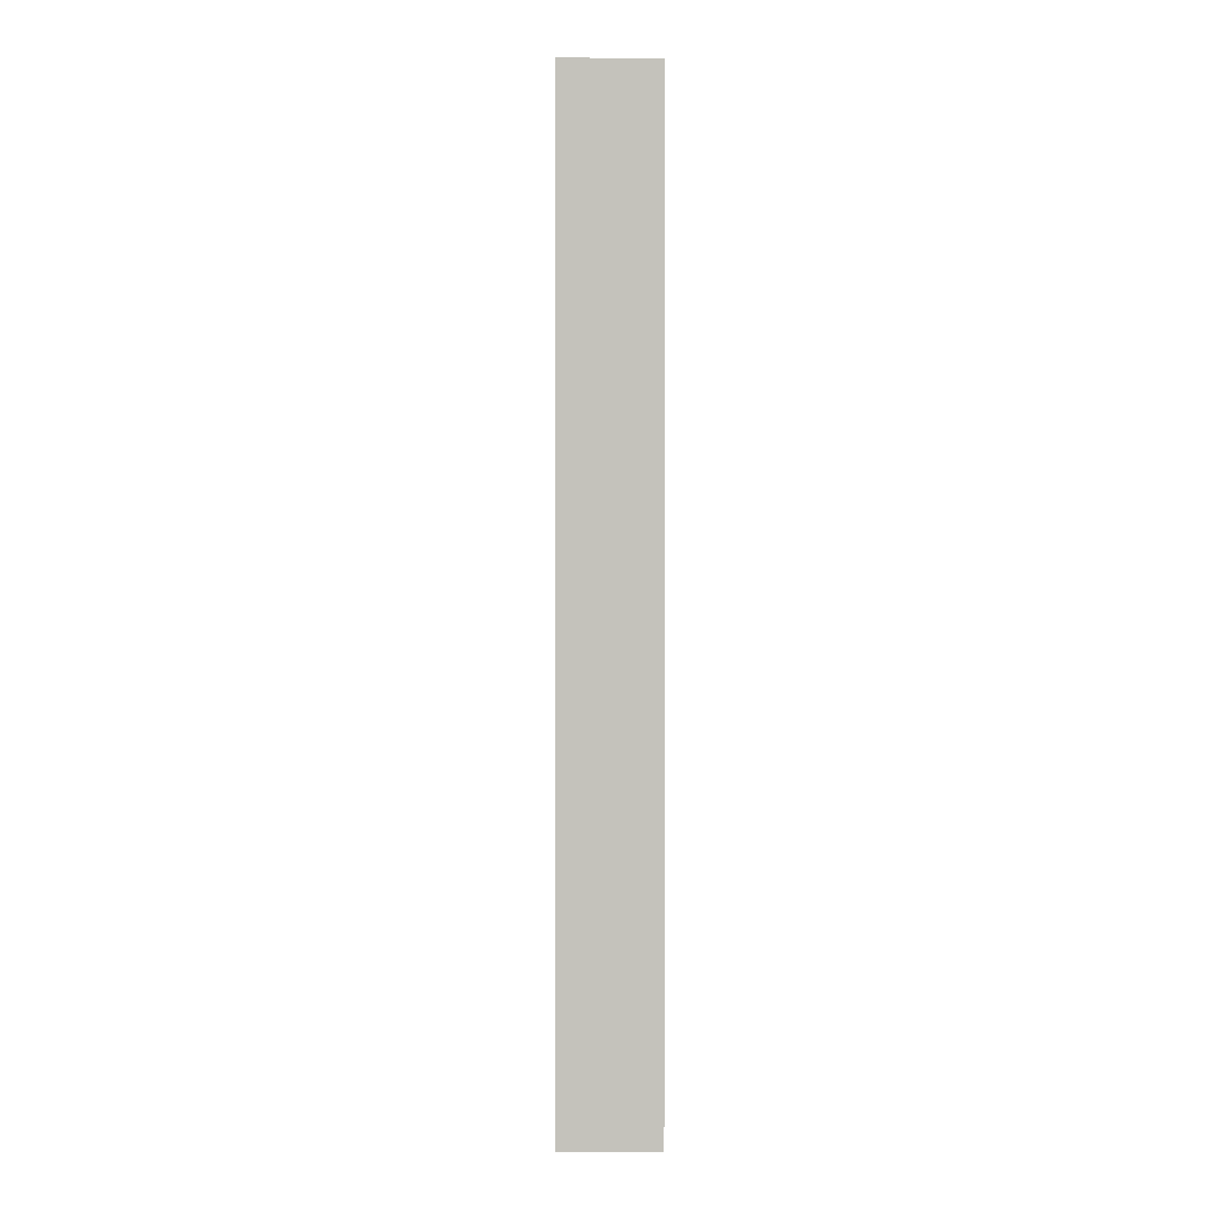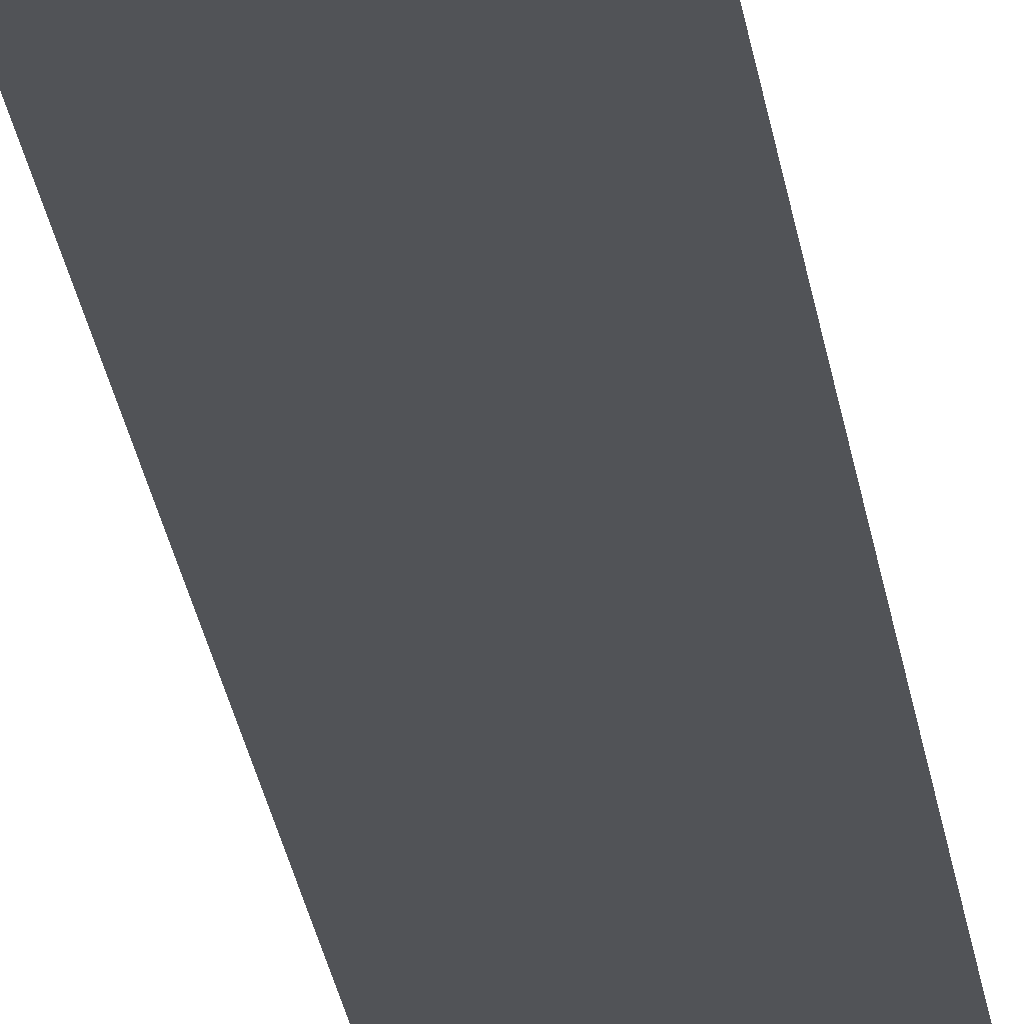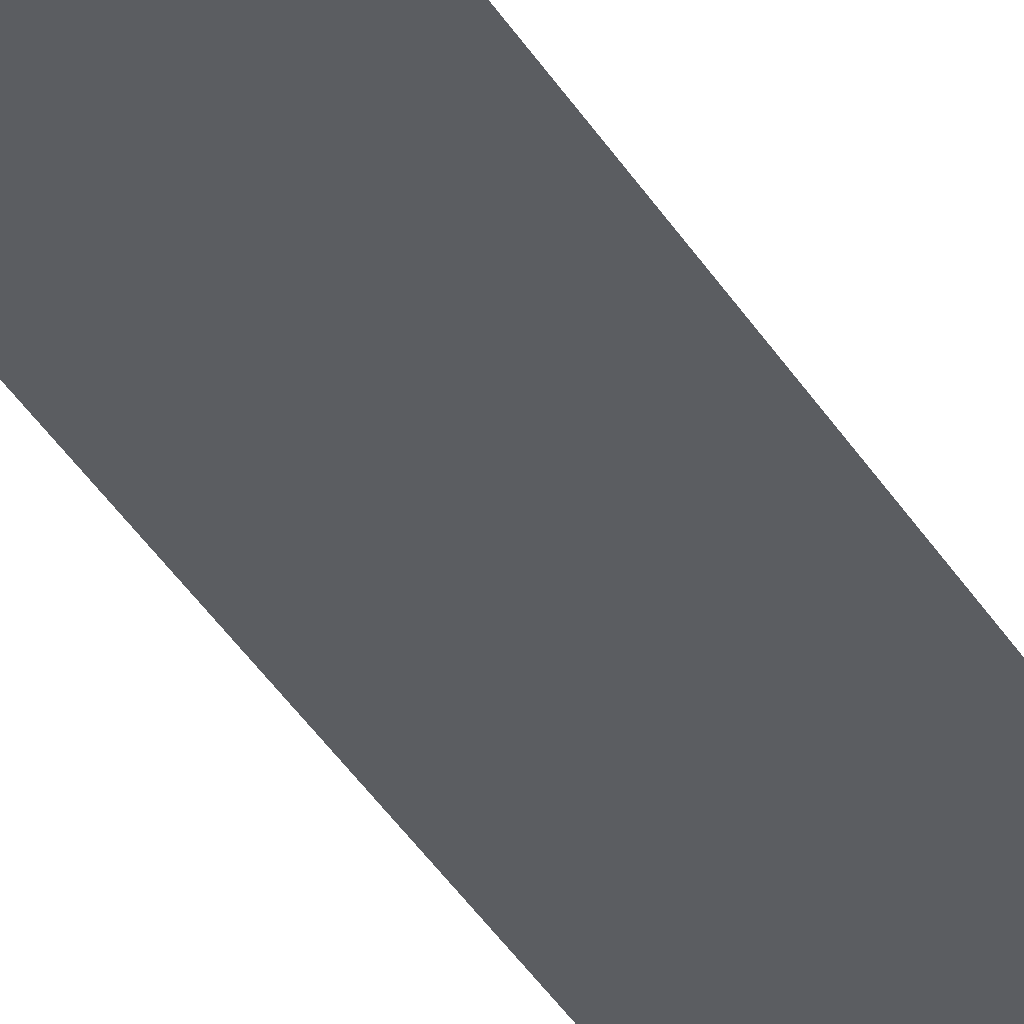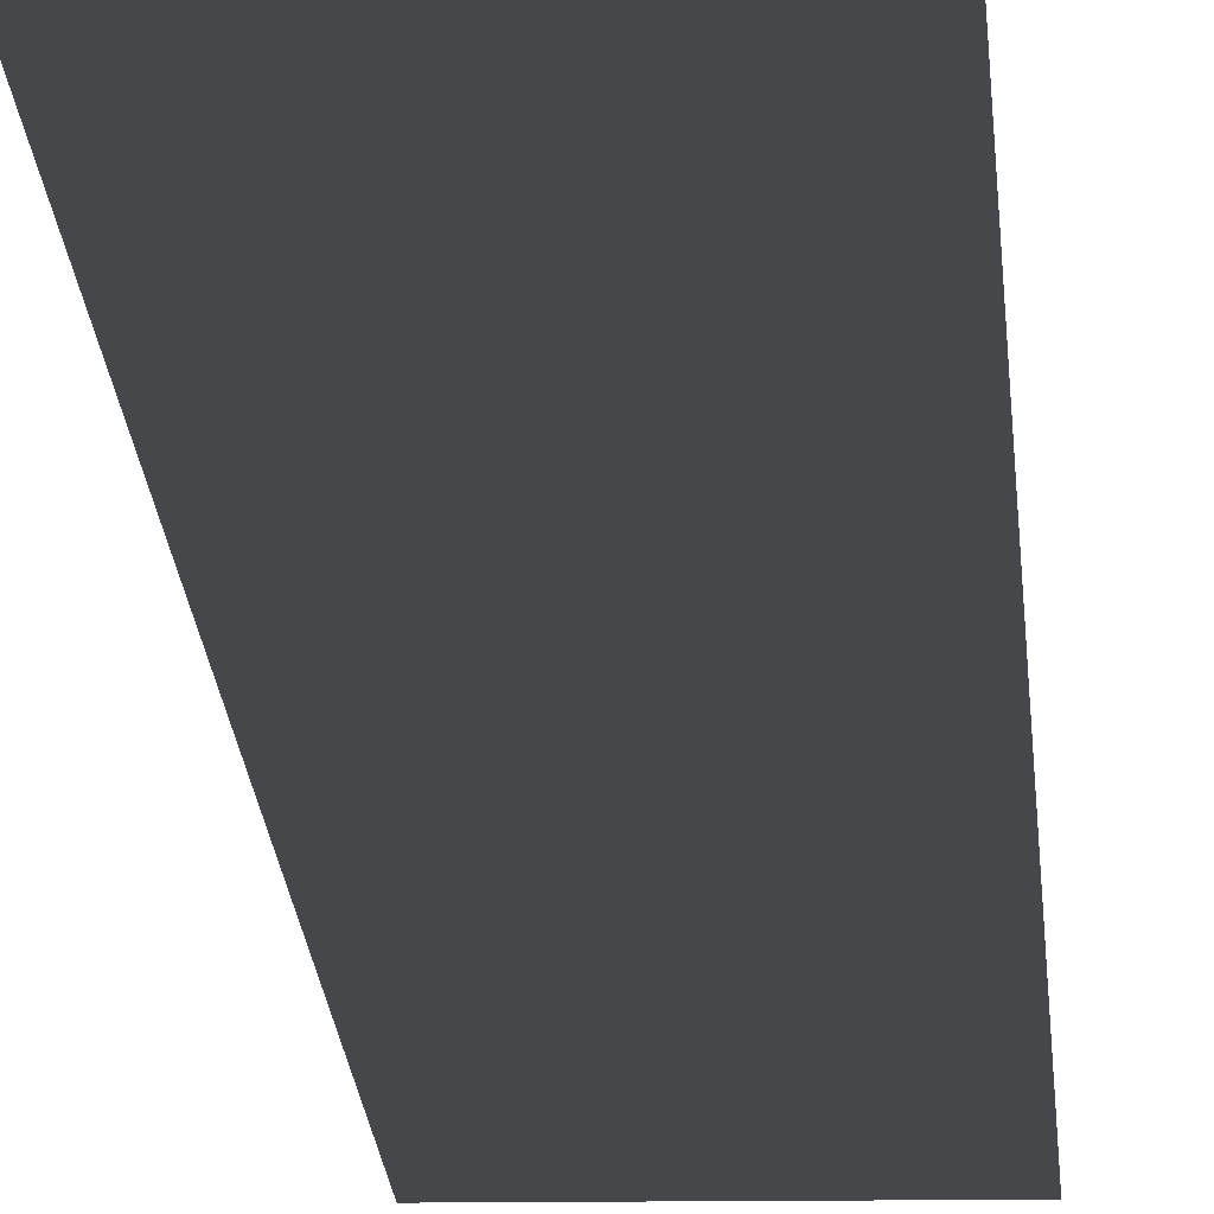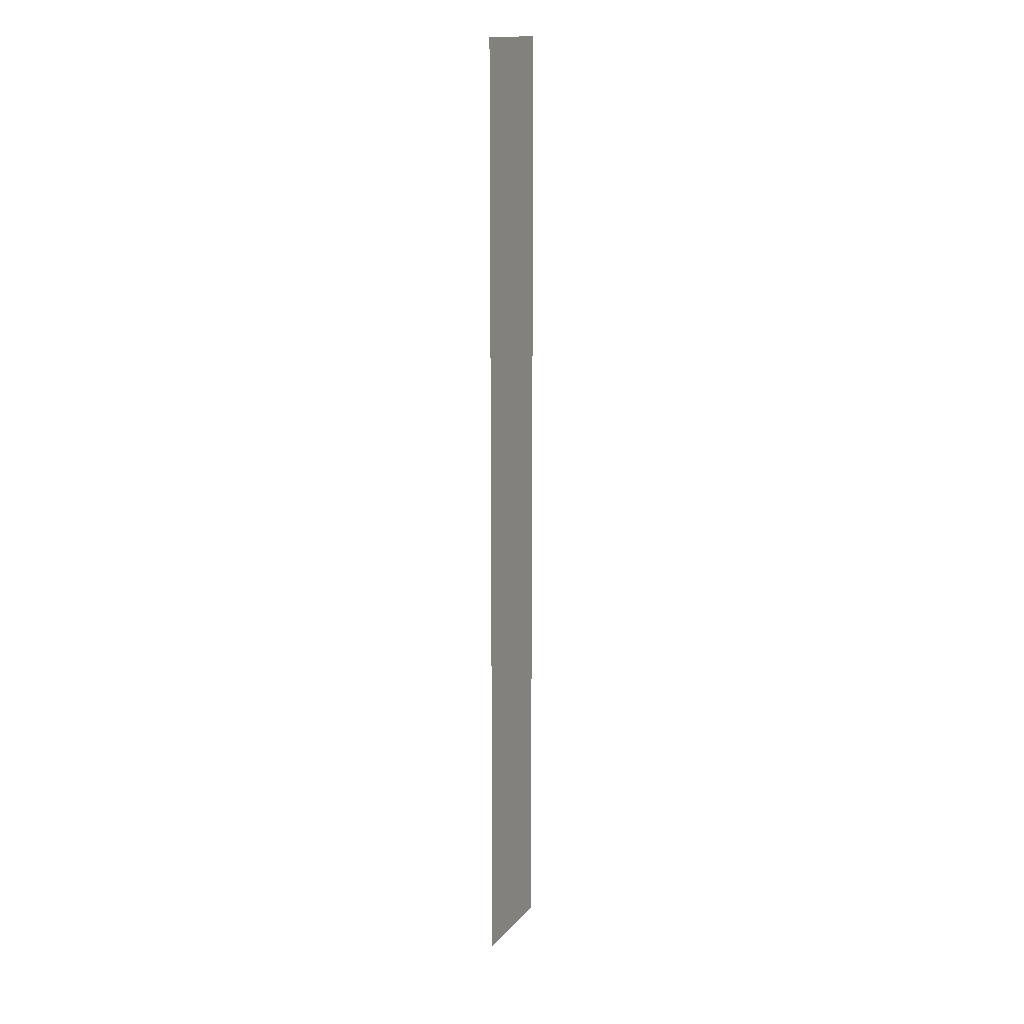
<metadata>
{"format":"obj","ext":"obj","renderer":"f3d","projection":"perspective","resolution":1024,"background":"white","views":[{"elev":2.1,"azim":179.0,"up":"+Z"},{"elev":-21.9,"azim":-173.4,"up":"+Y"},{"elev":-36.1,"azim":26.7,"up":"+Y"},{"elev":-10.3,"azim":2.1,"up":"+Y"},{"elev":15.4,"azim":-63.5,"up":"+Z"}]}
</metadata>
<code>
o Plane
v -1 0 0
v 1 0 0
v -1 0 -20
v 1 0 -20
f 1 2 4 3

</code>
